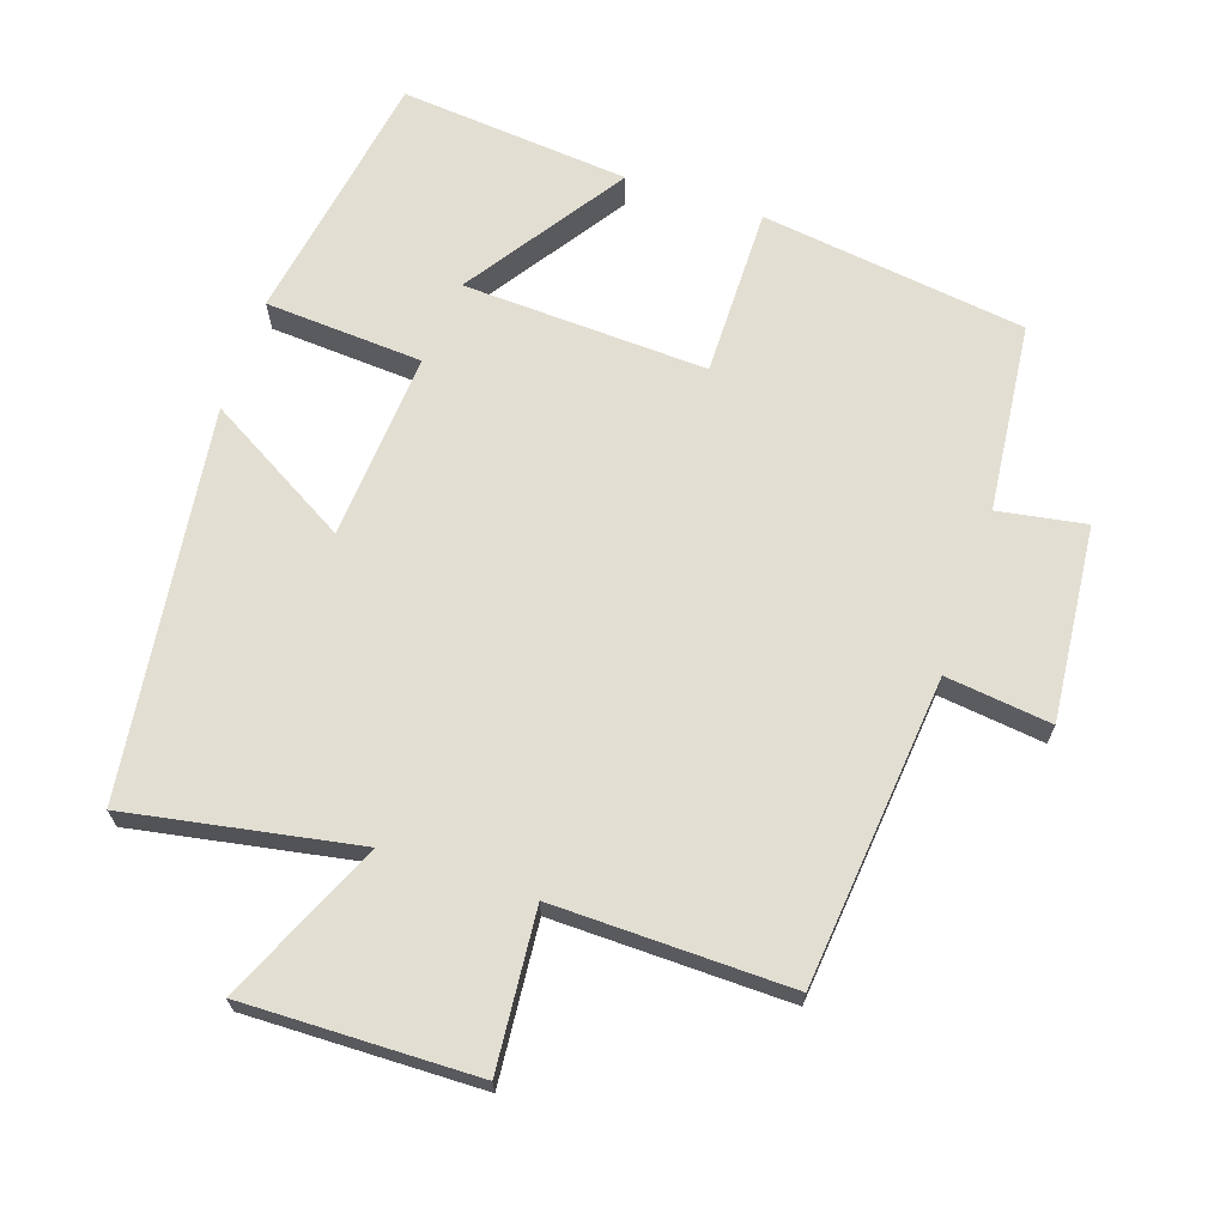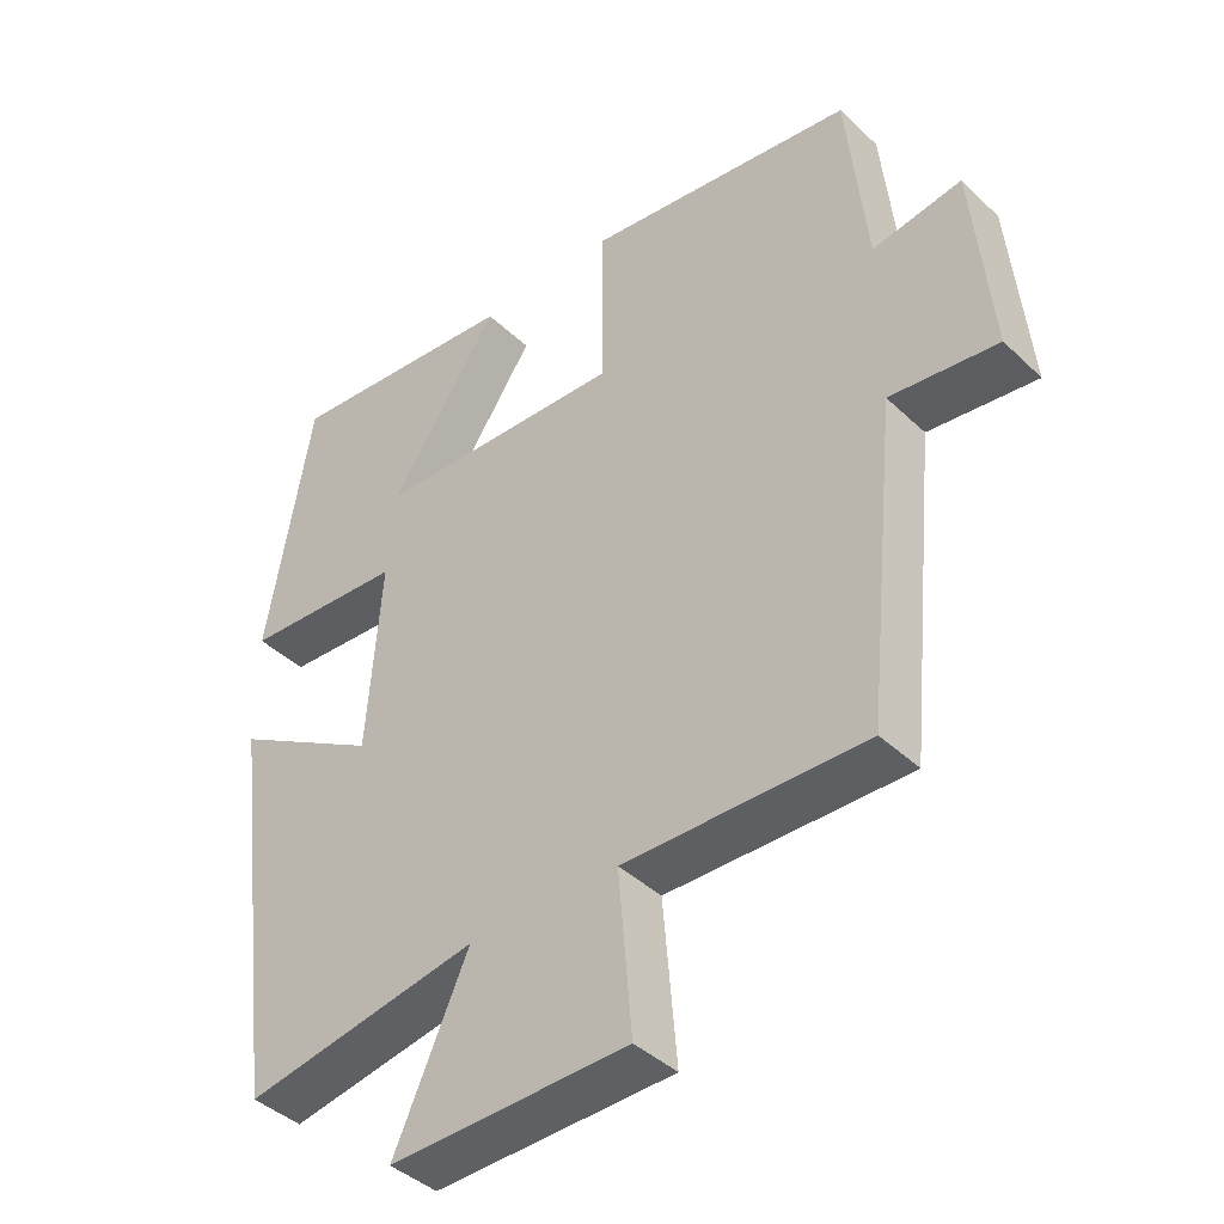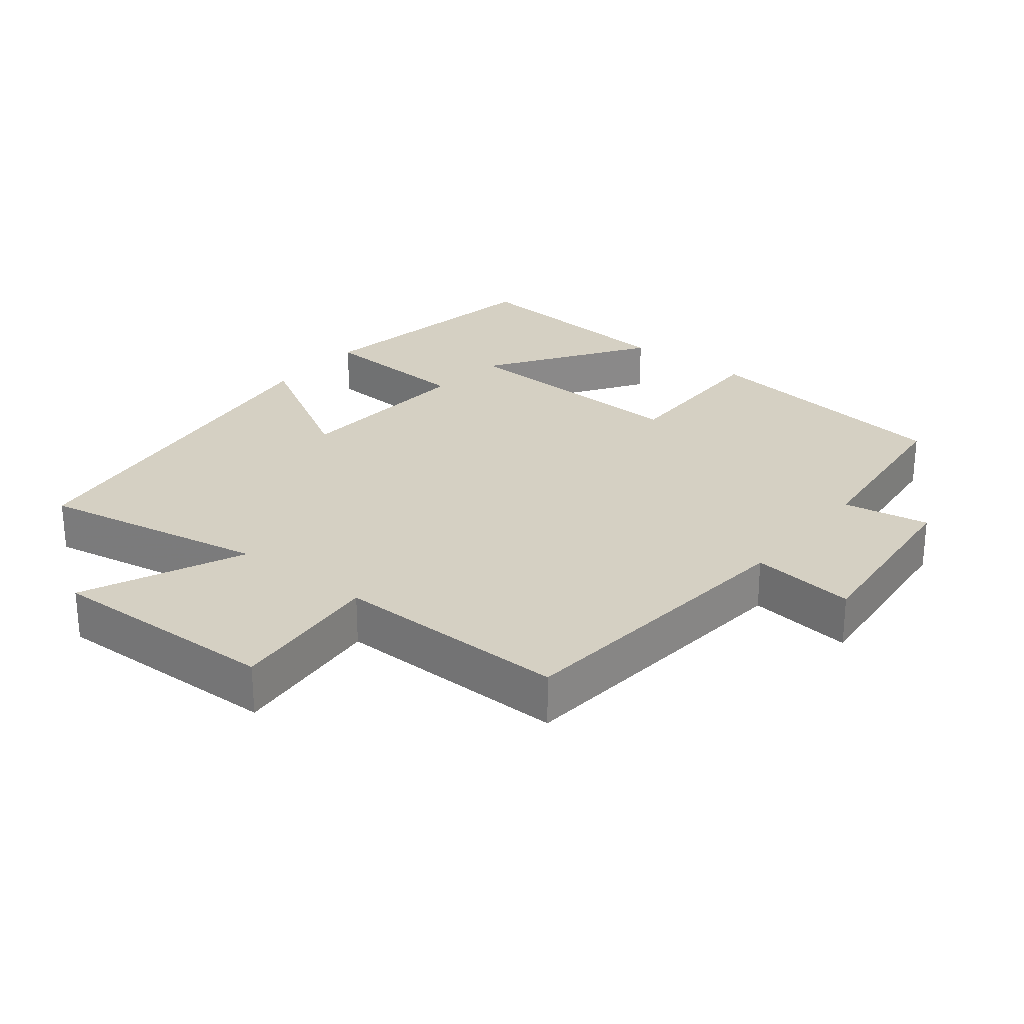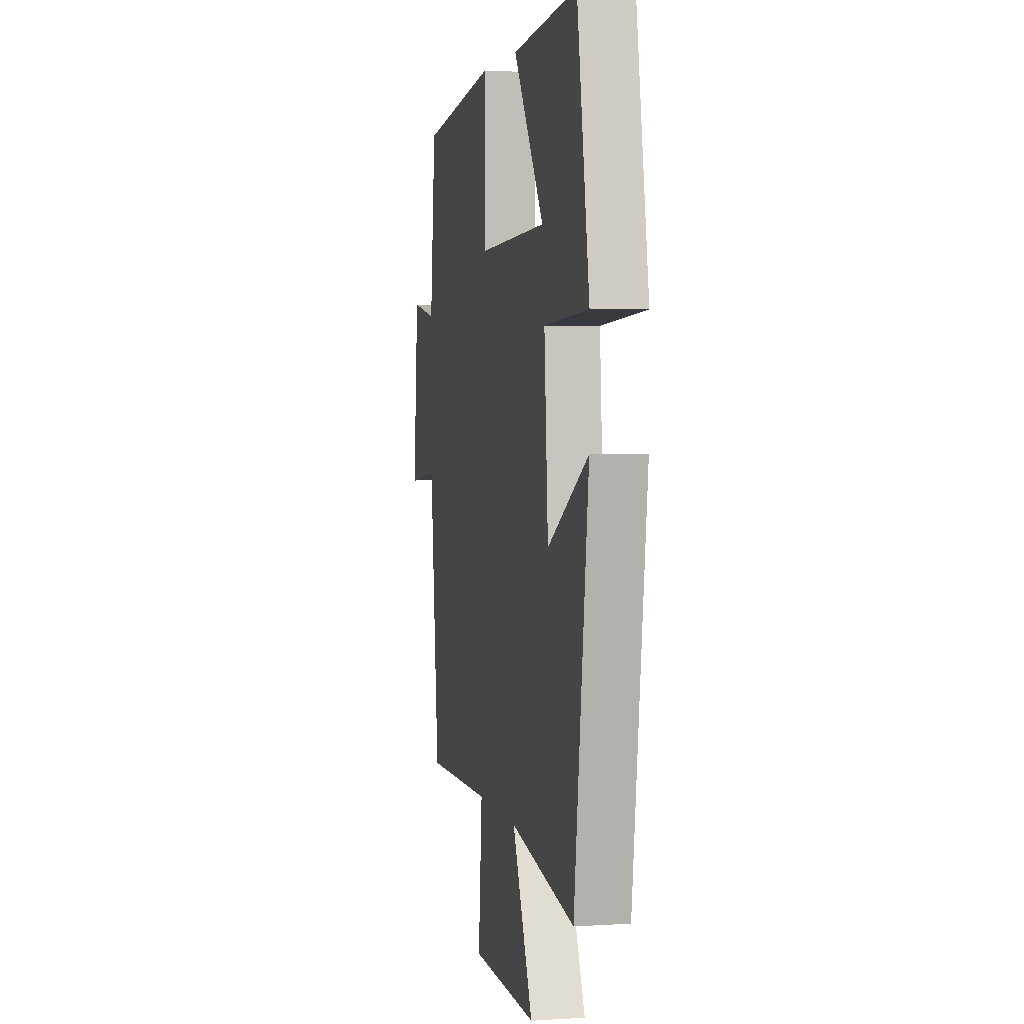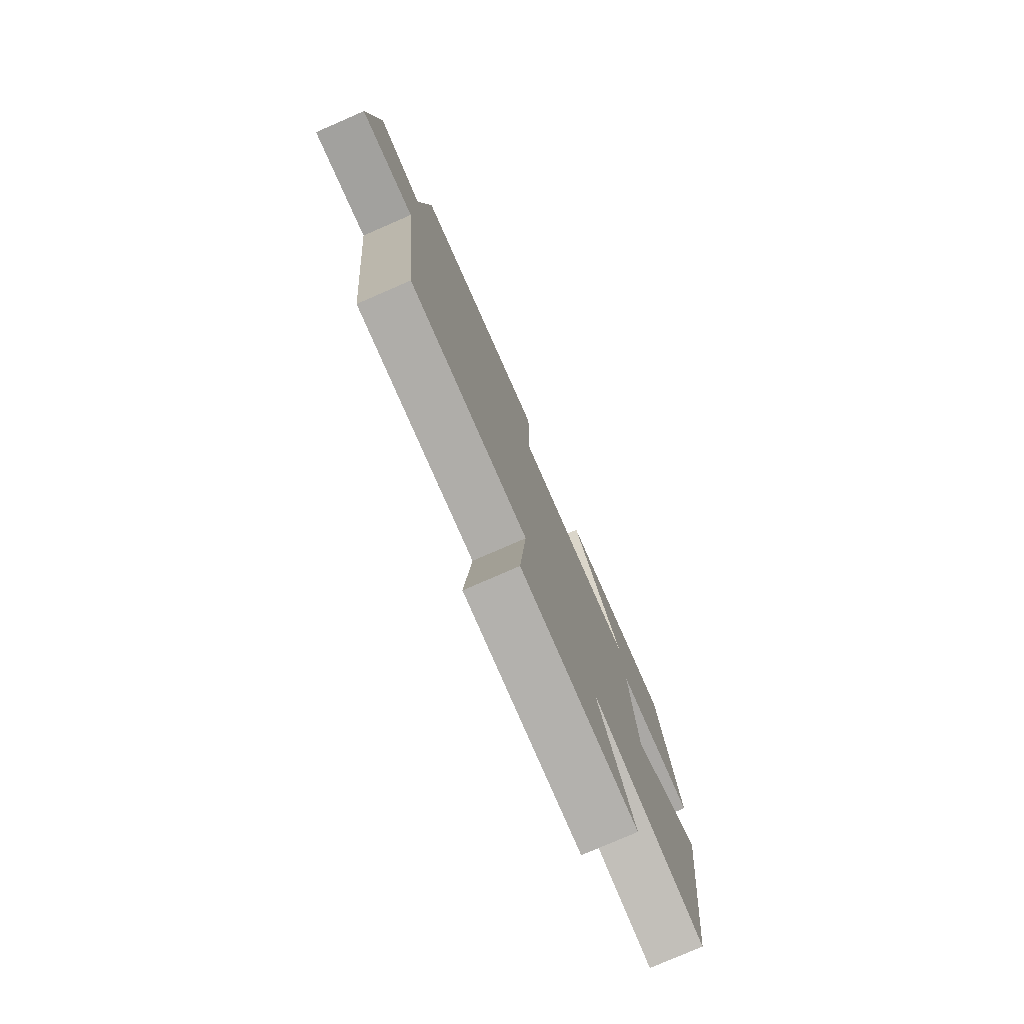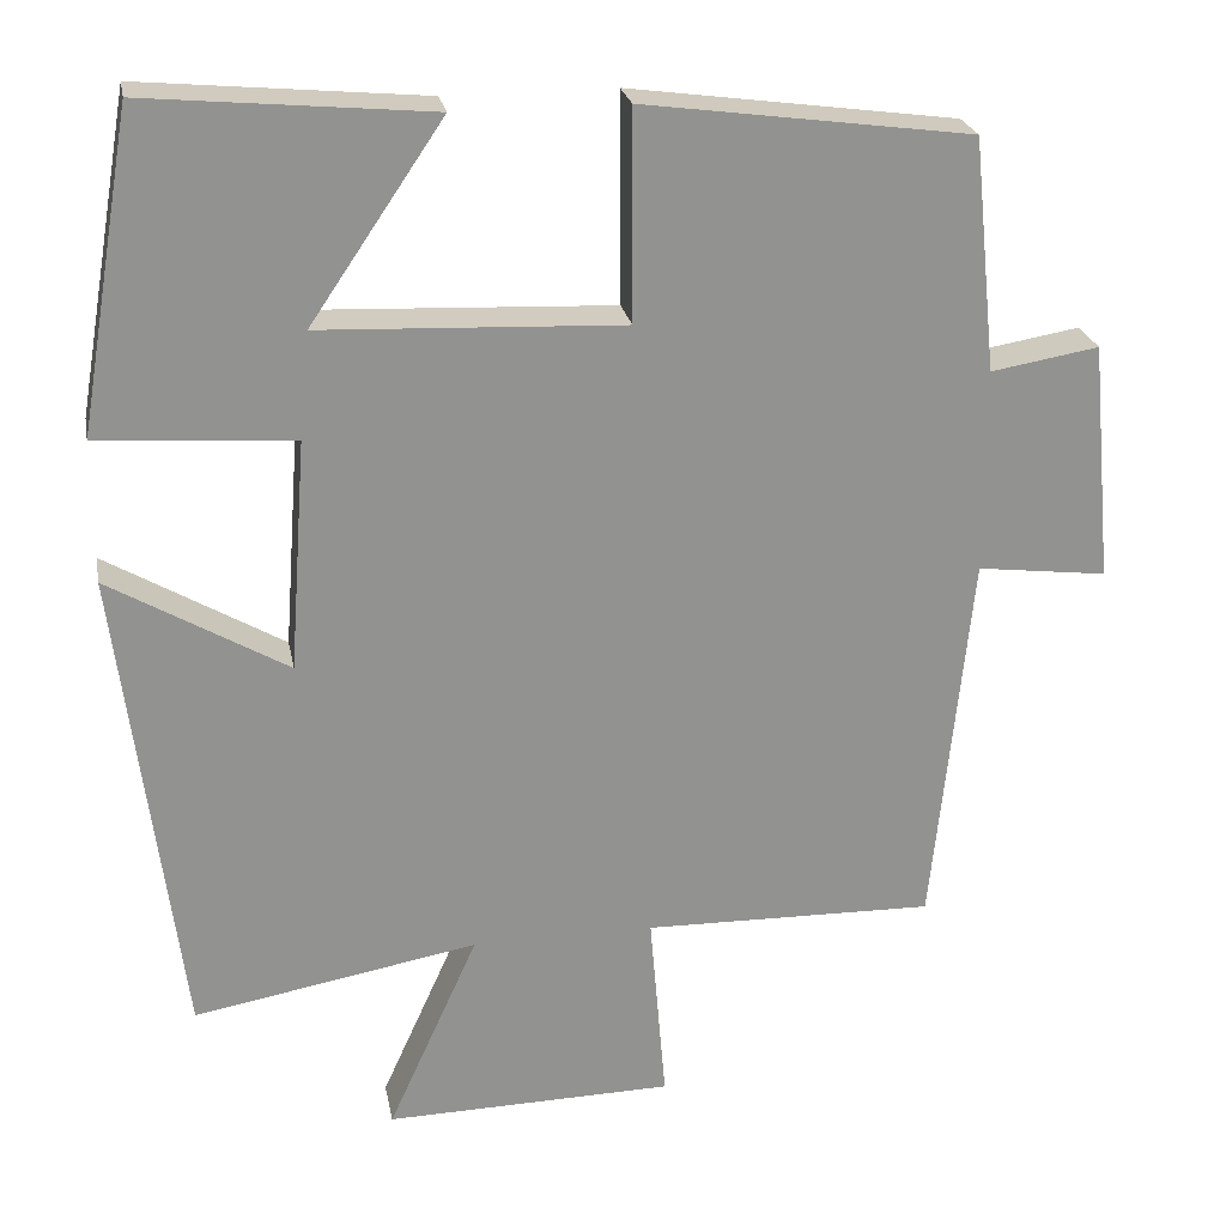
<metadata>
{"format":"obj","ext":"obj","renderer":"f3d","projection":"perspective","resolution":1024,"background":"white","views":[{"elev":67.8,"azim":-161.6,"up":"+Y"},{"elev":-41.5,"azim":-138.6,"up":"+Z"},{"elev":26.4,"azim":-141.8,"up":"+Y"},{"elev":3.4,"azim":77.8,"up":"+Z"},{"elev":-78.4,"azim":-66.5,"up":"+Z"},{"elev":24.1,"azim":169.3,"up":"+Z"}]}
</metadata>
<code>
v 0.428 0.07 -0.559
v 0.097 0.07 -0.5
v 0.202 0.07 -0.732
v -0.134 0.07 -0.726
v -0.115 0.07 -0.5
v -0.455 0.07 -0.507
v -0.5 0.07 -0.064
v -0.652 0.07 -0.083
v -0.626 0.07 0.197
v -0.5 0.07 0.176
v -0.472 0.07 0.448
v -0.09 0.07 0.5
v -0.091 0.07 0.256
v 0.261 0.07 0.272
v 0.106 0.07 0.5
v 0.437 0.07 0.531
v 0.5 0.07 0.163
v 0.273 0.07 0.148
v 0.293 0.07 -0.122
v 0.5 0.07 -0.001
v 0.428 0 -0.559
v 0.097 0 -0.5
v 0.202 0 -0.732
v -0.134 0 -0.726
v -0.115 0 -0.5
v -0.455 0 -0.507
v -0.5 0 -0.064
v -0.652 0 -0.083
v -0.626 0 0.197
v -0.5 0 0.176
v -0.472 0 0.448
v -0.09 0 0.5
v -0.091 0 0.256
v 0.261 0 0.272
v 0.106 0 0.5
v 0.437 0 0.531
v 0.5 0 0.163
v 0.273 0 0.148
v 0.293 0 -0.122
v 0.5 0 -0.001
f 19 20 1 2
f 18 19 2
f 16 17 18
f 14 15 16
f 14 16 18
f 13 14 18 2
f 10 11 12 13
f 7 8 9 10
f 5 6 7 10
f 5 10 13 2
f 2 3 4 5
f 22 21 40 39
f 22 39 38
f 38 37 36
f 36 35 34
f 38 36 34
f 22 38 34 33
f 33 32 31 30
f 30 29 28 27
f 30 27 26 25
f 22 33 30 25
f 25 24 23 22
f 1 21 22 2
f 2 22 23 3
f 3 23 24 4
f 4 24 25 5
f 5 25 26 6
f 6 26 27 7
f 7 27 28 8
f 8 28 29 9
f 9 29 30 10
f 10 30 31 11
f 11 31 32 12
f 12 32 33 13
f 13 33 34 14
f 14 34 35 15
f 15 35 36 16
f 16 36 37 17
f 17 37 38 18
f 18 38 39 19
f 19 39 40 20
f 20 40 21 1

</code>
